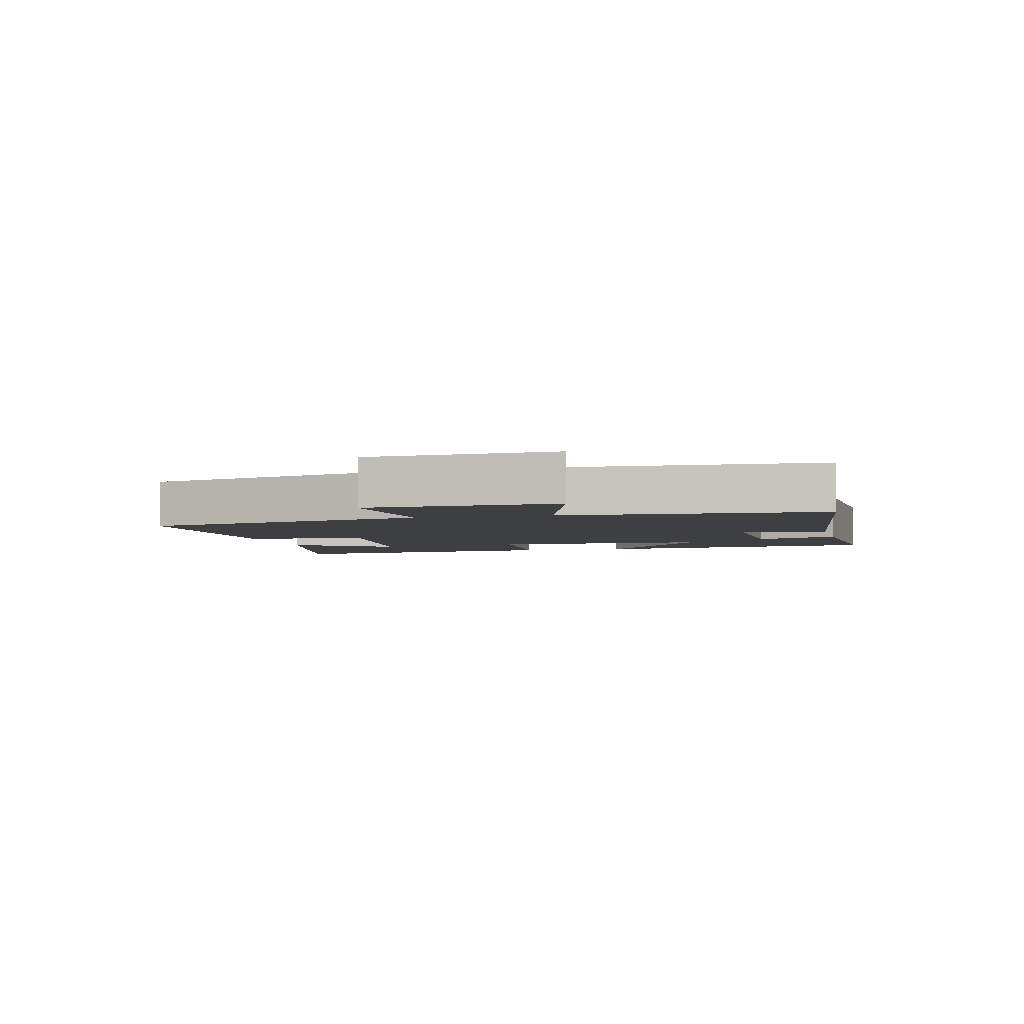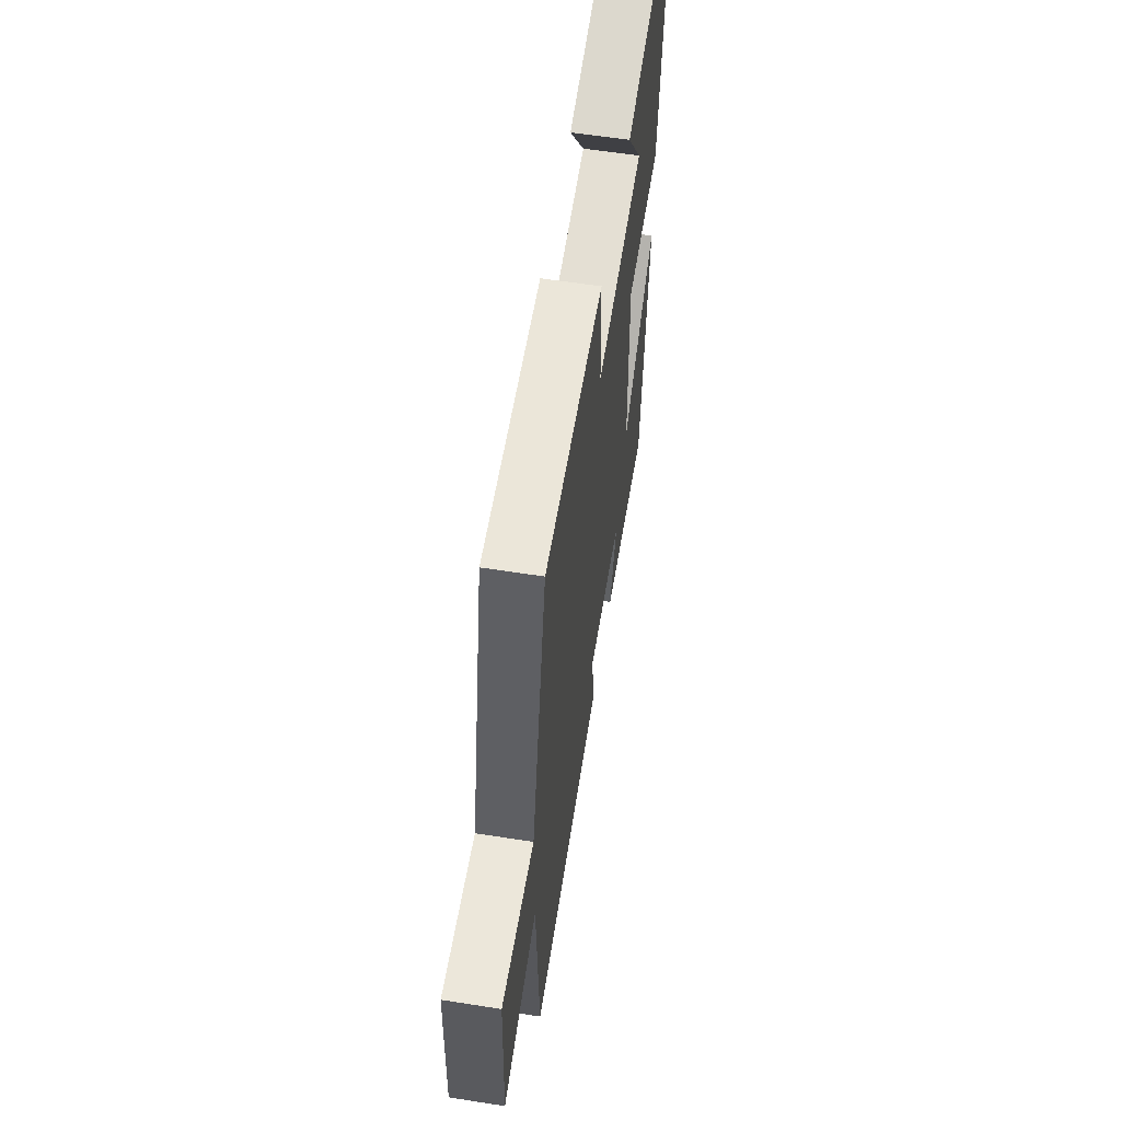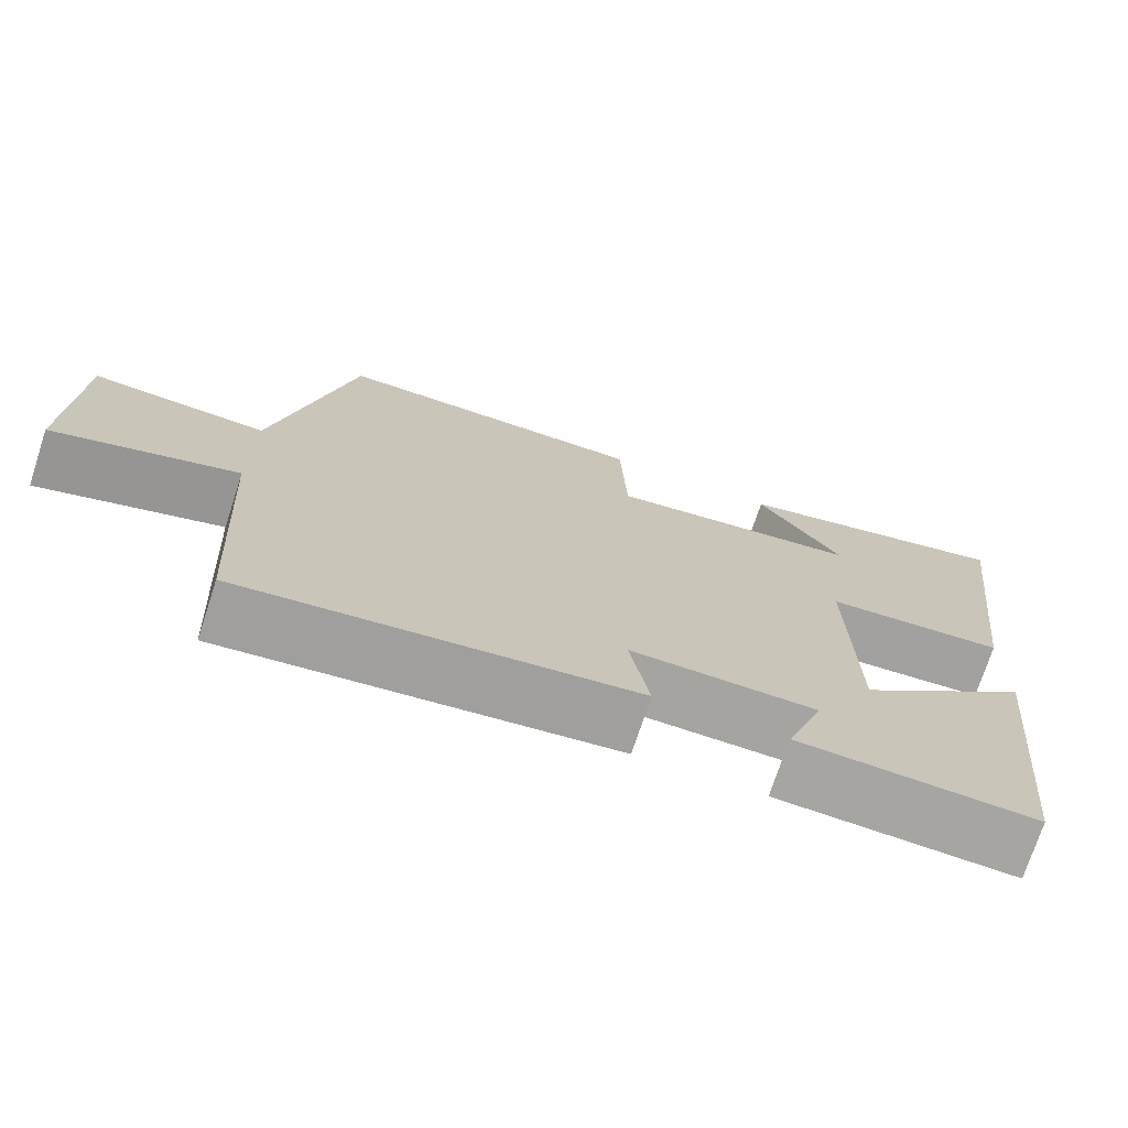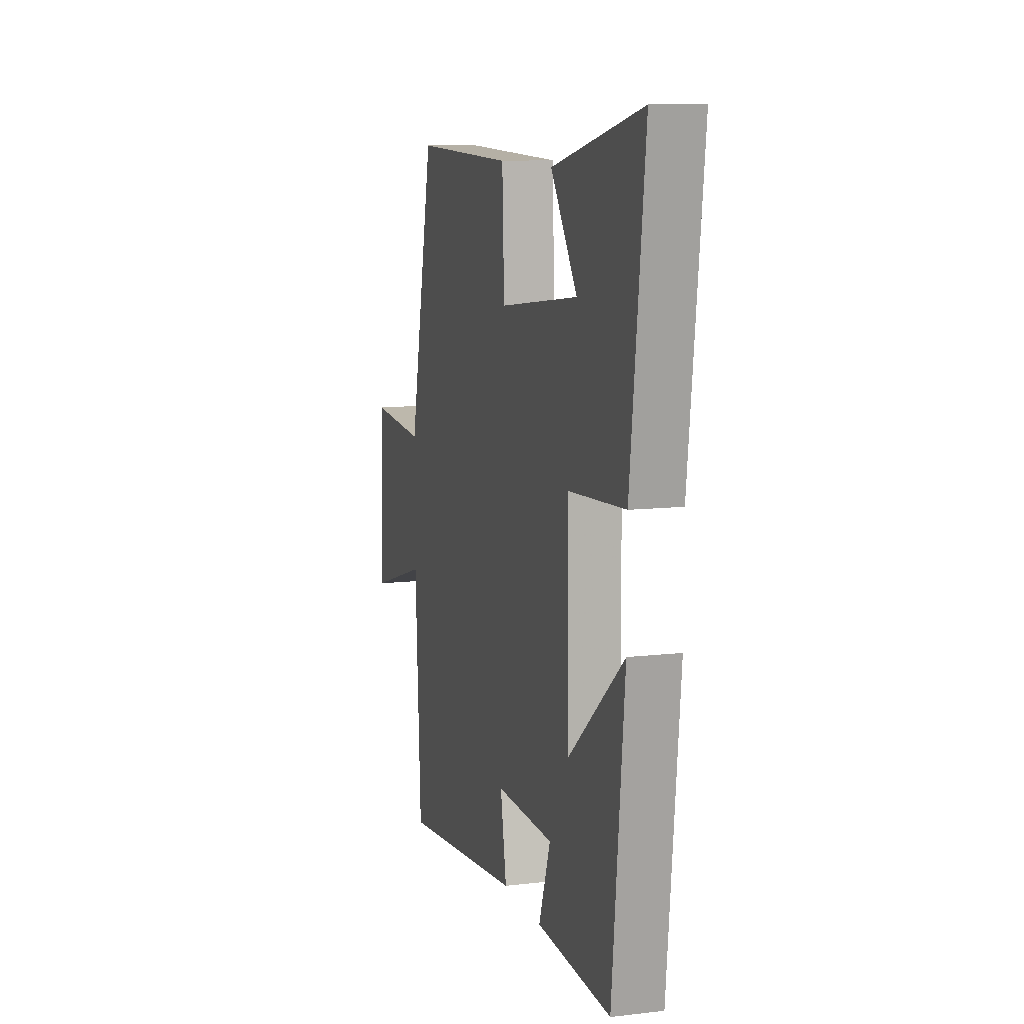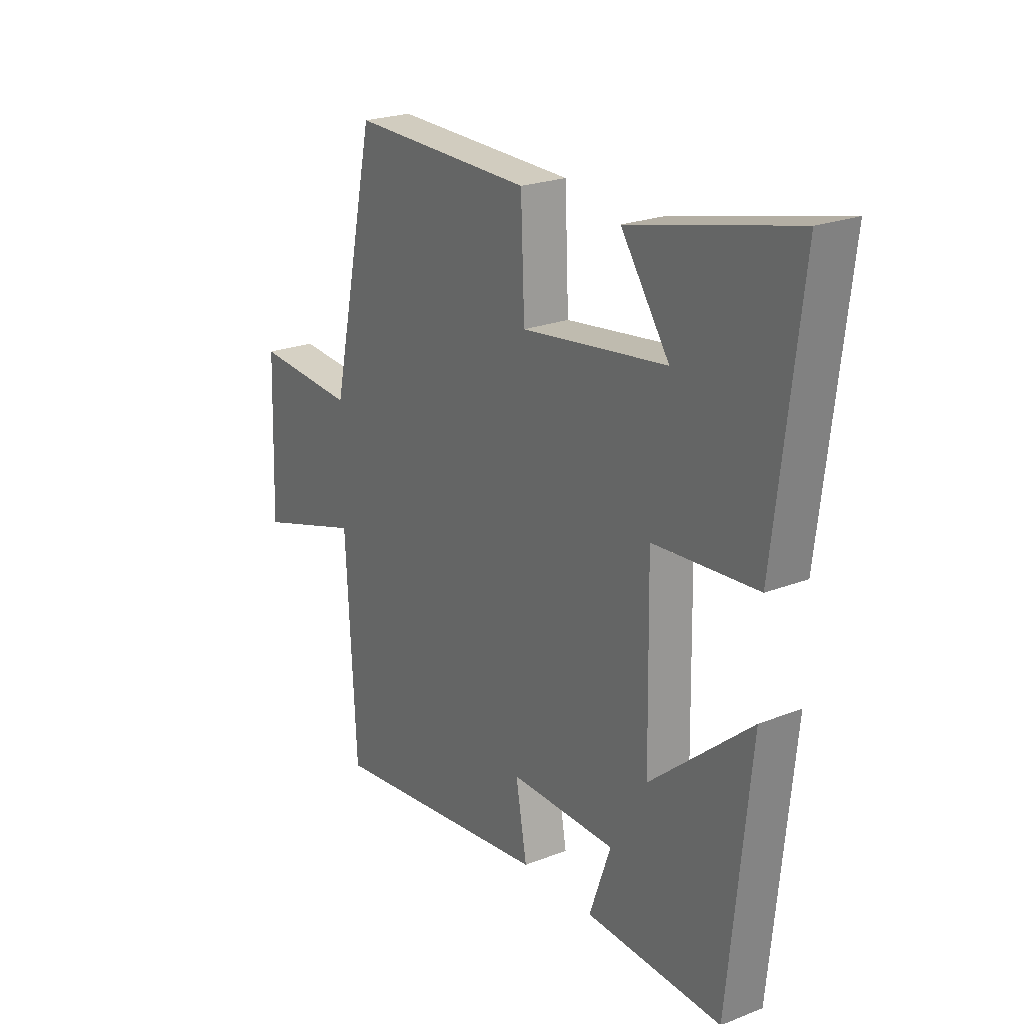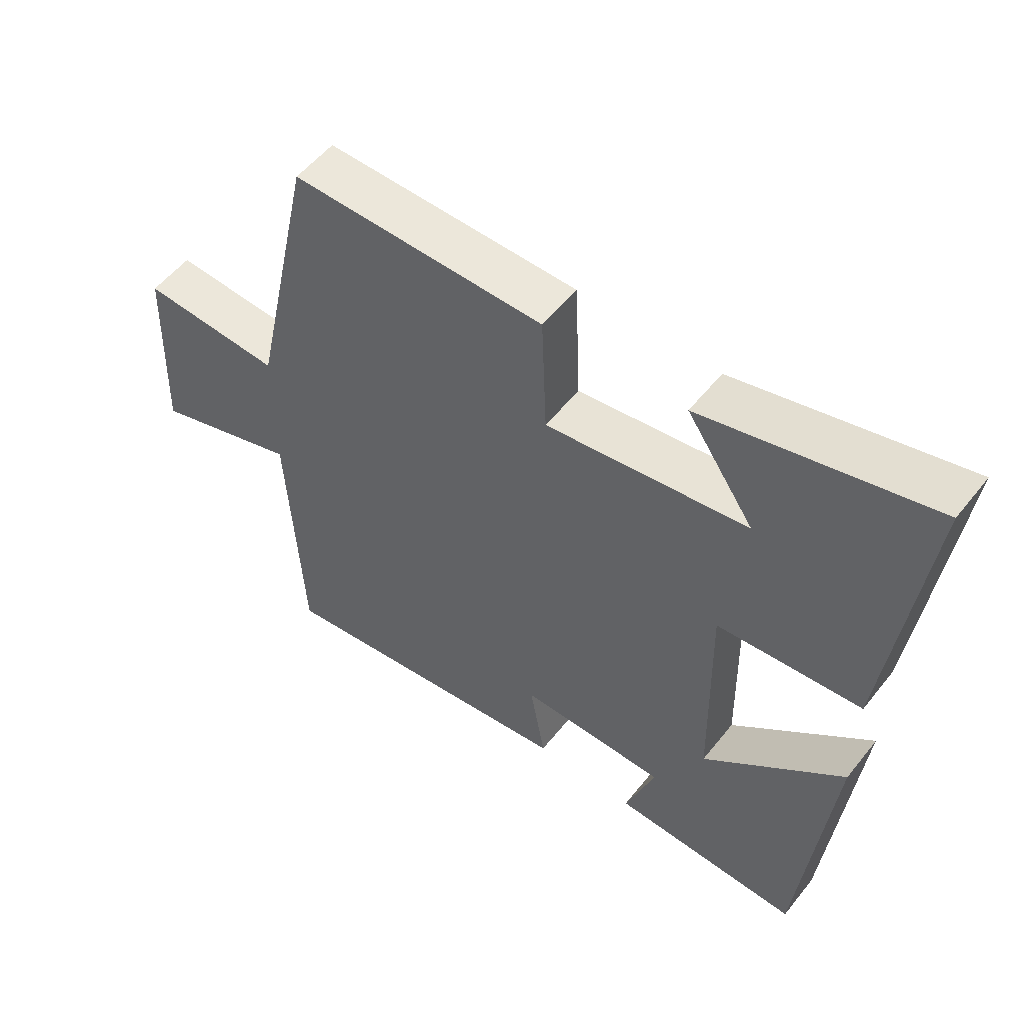
<metadata>
{"format":"obj","ext":"obj","renderer":"f3d","projection":"perspective","resolution":1024,"background":"white","views":[{"elev":-3.9,"azim":103.9,"up":"+Y"},{"elev":58.9,"azim":99.2,"up":"+Z"},{"elev":-73.2,"azim":161.9,"up":"+Z"},{"elev":10.6,"azim":-106.5,"up":"+Z"},{"elev":22.8,"azim":-123.8,"up":"+Z"},{"elev":54.2,"azim":-142.4,"up":"+Z"}]}
</metadata>
<code>
v 0.478 0.07 -0.557
v -0.002 0.07 -0.5
v 0.022 0.07 -0.366
v -0.206 0.07 -0.37
v -0.16 0.07 -0.5
v -0.453 0.07 -0.514
v -0.5 0.07 -0.052
v -0.283 0.07 -0.234
v -0.277 0.07 0.106
v -0.5 0.07 0.122
v -0.555 0.07 0.582
v -0.203 0.07 0.5
v -0.307 0.07 0.349
v 0.005 0.07 0.309
v 0.013 0.07 0.5
v 0.403 0.07 0.508
v 0.5 0.07 0.059
v 0.717 0.07 0.075
v 0.727 0.07 -0.221
v 0.5 0.07 -0.151
v 0.478 0 -0.557
v -0.002 0 -0.5
v 0.022 0 -0.366
v -0.206 0 -0.37
v -0.16 0 -0.5
v -0.453 0 -0.514
v -0.5 0 -0.052
v -0.283 0 -0.234
v -0.277 0 0.106
v -0.5 0 0.122
v -0.555 0 0.582
v -0.203 0 0.5
v -0.307 0 0.349
v 0.005 0 0.309
v 0.013 0 0.5
v 0.403 0 0.508
v 0.5 0 0.059
v 0.717 0 0.075
v 0.727 0 -0.221
v 0.5 0 -0.151
f 17 18 19 20
f 14 15 16 17
f 13 14 17 20
f 10 11 12 13
f 9 10 13
f 9 13 20 1
f 5 6 7 8
f 4 5 8
f 3 4 8 9
f 1 2 3
f 1 3 9
f 40 39 38 37
f 37 36 35 34
f 40 37 34 33
f 33 32 31 30
f 33 30 29
f 21 40 33 29
f 28 27 26 25
f 28 25 24
f 29 28 24 23
f 23 22 21
f 29 23 21
f 1 21 22 2
f 2 22 23 3
f 3 23 24 4
f 4 24 25 5
f 5 25 26 6
f 6 26 27 7
f 7 27 28 8
f 8 28 29 9
f 9 29 30 10
f 10 30 31 11
f 11 31 32 12
f 12 32 33 13
f 13 33 34 14
f 14 34 35 15
f 15 35 36 16
f 16 36 37 17
f 17 37 38 18
f 18 38 39 19
f 19 39 40 20
f 20 40 21 1

</code>
